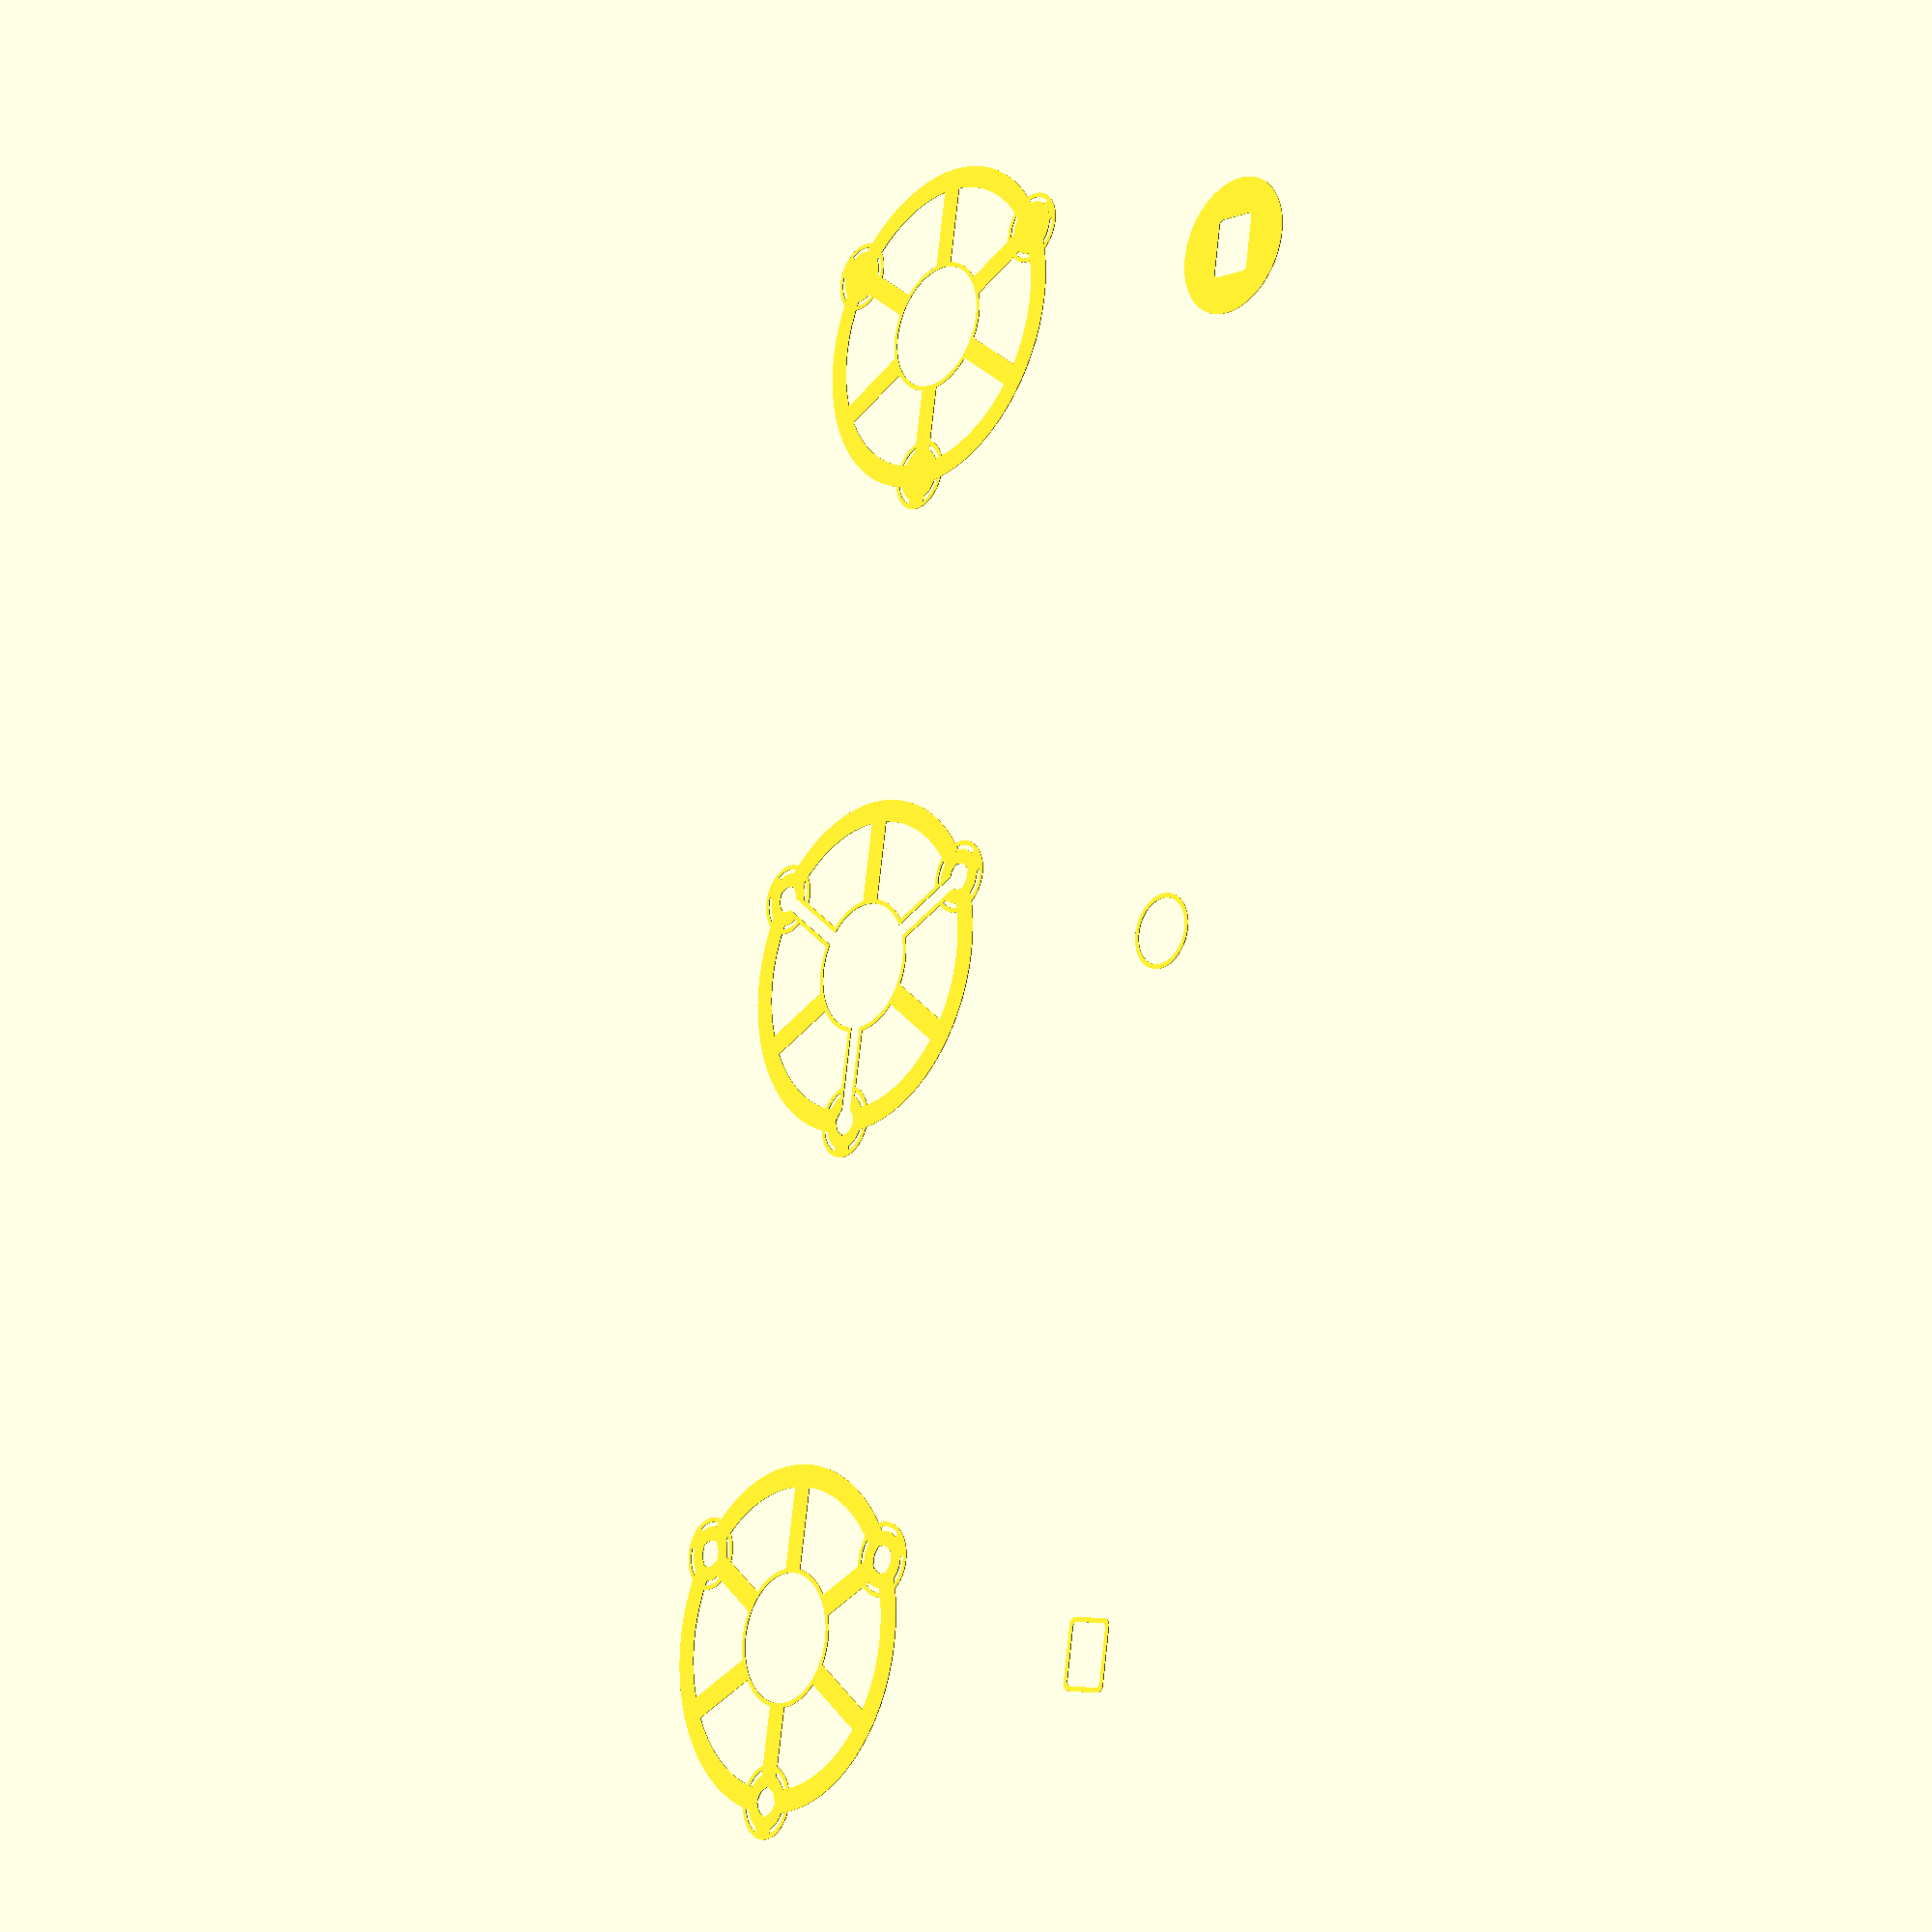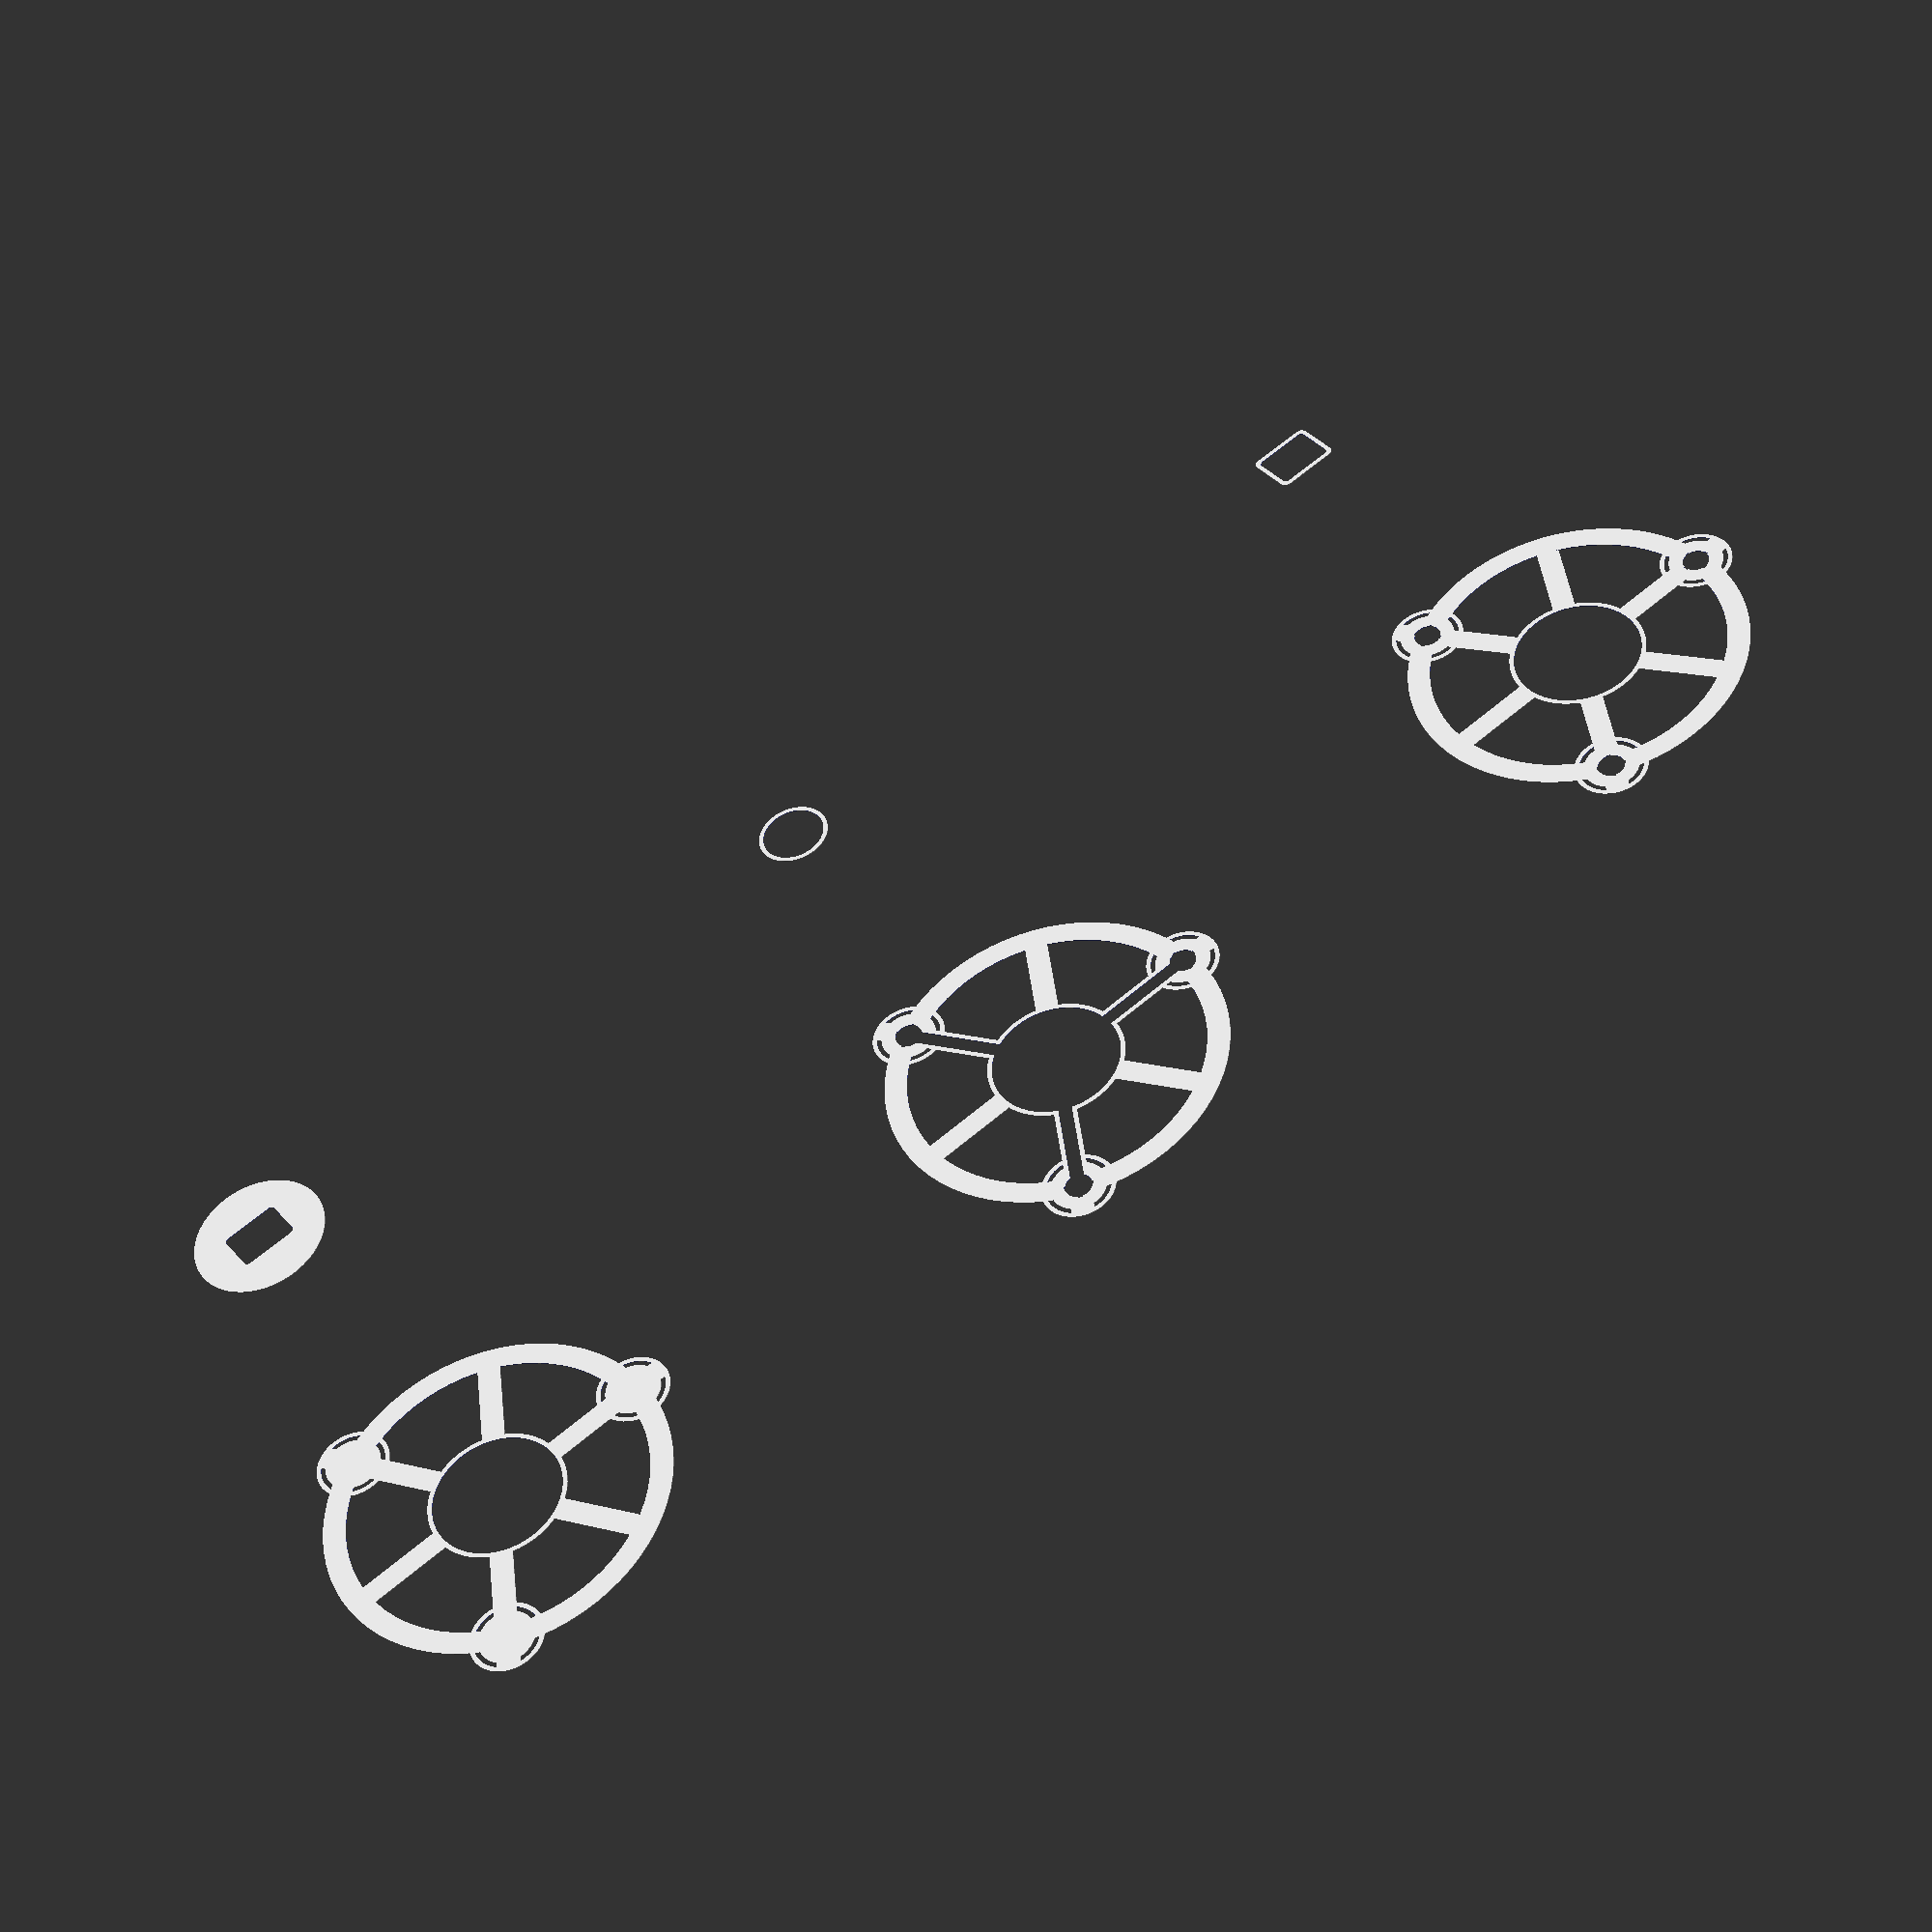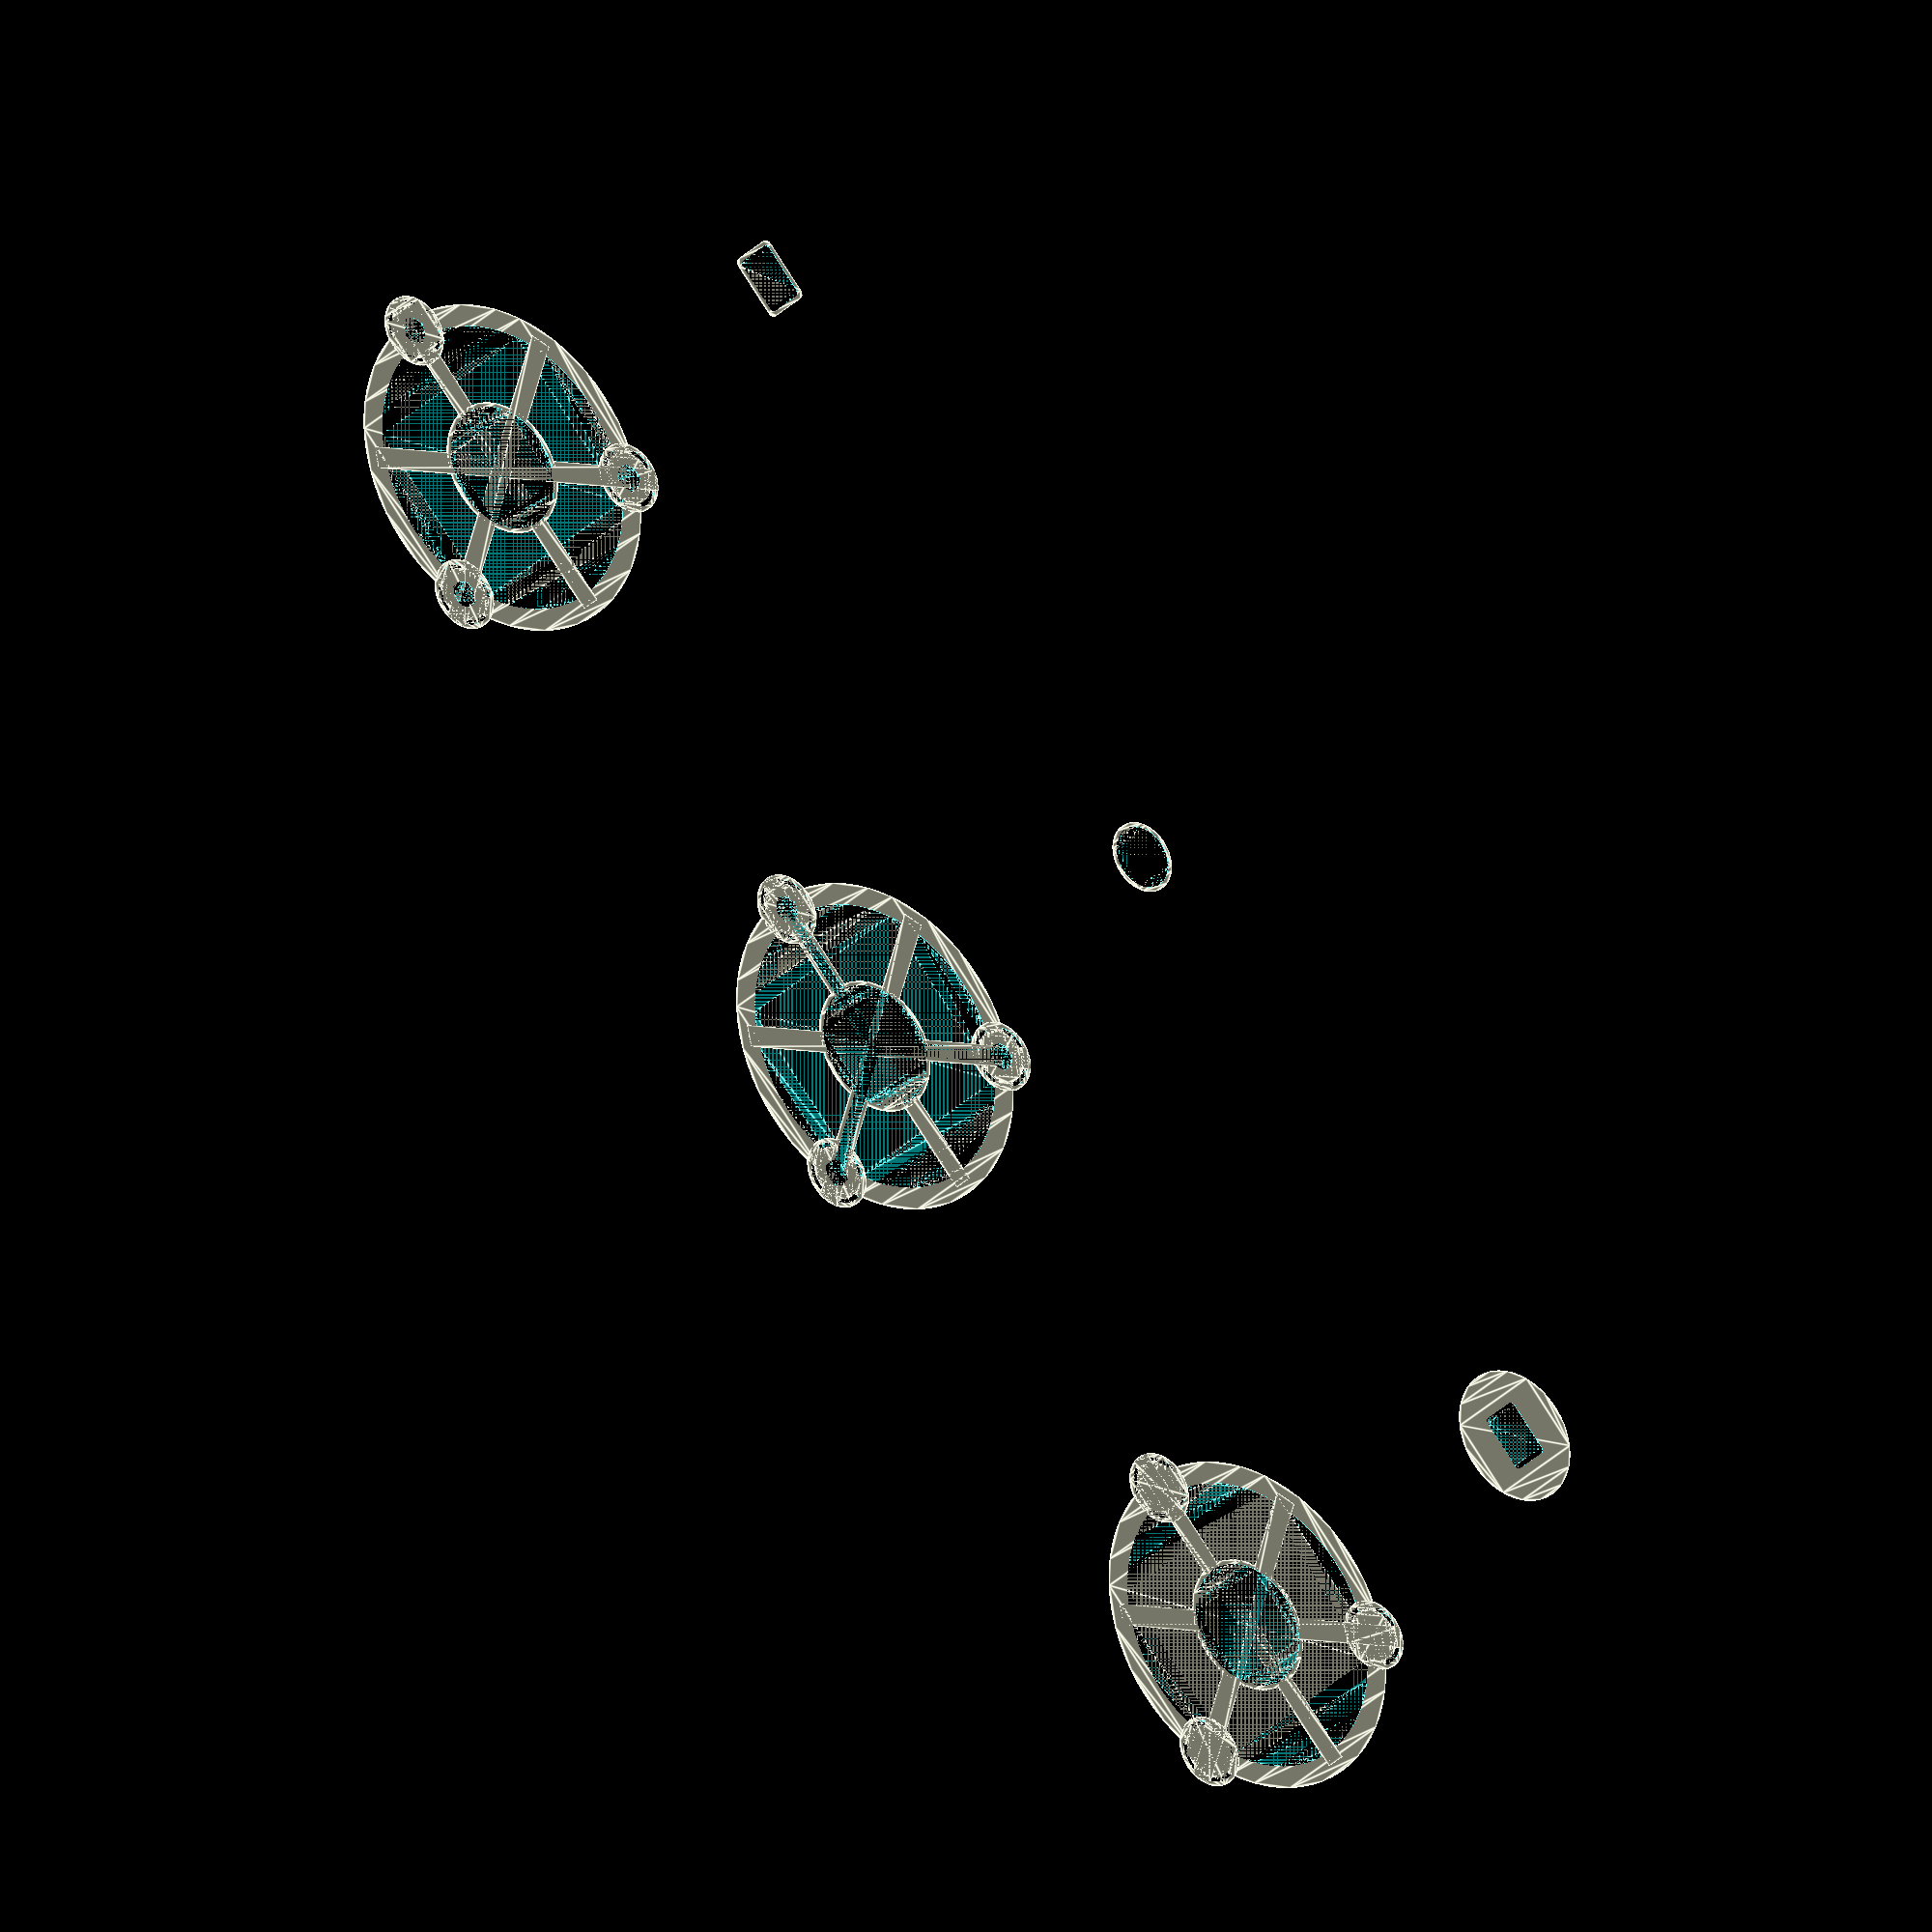
<openscad>
/*
 * Copyright 2019 Stephen Warren <swarren@wwwdotorg.org>
 *
 * Permission is hereby granted, free of charge, to any person obtaining a
 * copy of this software and associated documentation files (the "Software"),
 * to deal in the Software without restriction, including without limitation
 * the rights to use, copy, modify, merge, publish, distribute, sublicense,
 * and/or sell copies of the Software, and to permit persons to whom the
 * Software is furnished to do so, subject to the following conditions:
 *
 * The above copyright notice and this permission notice shall be included in
 * all copies or substantial portions of the Software.
 *
 * THE SOFTWARE IS PROVIDED "AS IS", WITHOUT WARRANTY OF ANY KIND, EXPRESS OR
 * IMPLIED, INCLUDING BUT NOT LIMITED TO THE WARRANTIES OF MERCHANTABILITY,
 * FITNESS FOR A PARTICULAR PURPOSE AND NONINFRINGEMENT.  IN NO EVENT SHALL
 * THE AUTHORS OR COPYRIGHT HOLDERS BE LIABLE FOR ANY CLAIM, DAMAGES OR OTHER
 * LIABILITY, WHETHER IN AN ACTION OF CONTRACT, TORT OR OTHERWISE, ARISING
 * FROM, OUT OF OR IN CONNECTION WITH THE SOFTWARE OR THE USE OR OTHER
 * DEALINGS IN THE SOFTWARE.
 */

$fa = 5;

// Parameters; edit these
wall_w = 5;
//rim_outer_d = 550; // Original size; large LASER cutter
rim_outer_d = 380; // Small size; CAM5 LASER cutter
rim_w = 25;
spoke_w = 25;
hub_outer_d = 152;
lamp_outer_d = 81;
lampholder_d = 29.5;
lampholder_tab_l = 31.5;
lampholder_tab_w = 5;
pole_ws = [
  65, // Larger hole in cartwheel itself
  61, // Smaller hole for support on Panther pavilion main pole
  51, // Smaller hole for support on Panther pavilion corner poles
];
pole_hs = [
  50, // Larger hole in cartwheel itself
  37, // Smaller hole for support on Panther pavilion main pole
  36, // Smaller hole for support on Panther pavilion corner poles
];
pole_size_selector = 0; // Can be overridden on the cmdline
pole_w = pole_ws[pole_size_selector];
pole_h = pole_hs[pole_size_selector];

// Calculated; don't change these
rim_outer_r = 0.5 * rim_outer_d;
rim_inner_d = rim_outer_d - (2 * rim_w);
rim_inner_r = 0.5 * rim_inner_d;
rim_mid_w = 0.5 * rim_w;
rim_mid_d = rim_outer_d - (2 * rim_mid_w);
rim_mid_r = 0.5 * rim_mid_d;
spoke_channel_w = spoke_w - (2 * wall_w);
hub_outer_r = 0.5 * hub_outer_d;
hub_inner_d = hub_outer_d - (2 * wall_w);
hub_inner_r = 0.5 * hub_inner_d;
lamp_outer_r = 0.5 * lamp_outer_d;
lamp_mid_d = lamp_outer_d - (2 * wall_w);
lamp_mid_r = 0.5 * lamp_mid_d;
lamp_inner_d = lamp_mid_d - (2 * wall_w);
lamp_inner_r = 0.5 * lamp_inner_d;
lampholder_r = 0.5 * lampholder_d;
pole_ring_w = pole_w + (2 * wall_w);
pole_ring_h = pole_h + (2 * wall_w);

module lamp_cutout() {
    circle(center=true, r=lampholder_r);
    square(size=[lampholder_tab_l, lampholder_tab_w], center=true);
    square(size=[lampholder_tab_w, lampholder_tab_l], center=true);
}

module lamp_surround_outer() {
    circle(center=true, r=lamp_outer_r);
}

module lamp_surround_mid() {
    circle(center=true, r=lamp_mid_r);
}

module lamp_surround_inner() {
    circle(center=true, r=lamp_inner_r);
}

module lamp_surround() {
    difference() {
        lamp_surround_outer();
        lamp_surround_mid();
    }
    lamp_surround_inner();
    intersection() {
        lamp_surround_outer();
        square([lamp_outer_d, spoke_w], center=true);
    }
}

module lamp_ring() {
    difference() {
        lamp_surround_outer();
        lamp_surround_mid();
    }
}

module rim_outer() {
    circle(r=rim_outer_r, center=true);
}

module rim_inner() {
    circle(r=rim_inner_r, center=true);
}

module hub_outer() {
    circle(r=hub_outer_r, center=true);
}

module hub_inner() {
    circle(r=hub_inner_r, center=true);
}

module round_rect(w, h, r) {
    hull()
        for (x = [-1:2:1])
            for (y = [-1:2:1])
                translate([x * (0.5 * w - r), y * (0.5 * h - r), 0])
                    circle(r=r, center=true);
}

module pole_outer() {
    round_rect(pole_ring_w, pole_ring_h, wall_w * 1.5);
}

module pole_inner() {
    round_rect(pole_w, pole_h, wall_w);
}

module pole_ring() {
    difference() {
        pole_outer();
        pole_inner();
    }
}

module hub_layer() {
    difference() {
        hub_outer();
        pole_inner();
    }
}

module spoke_outer() {
    square(size=[rim_mid_d, spoke_w], center=true);
}

module spoke_inner() {
    square(size=[rim_mid_r, spoke_channel_w], center=true);
}

module layer1() {
    difference() {
        union() {
            difference() {
                rim_outer();
                rim_inner();
            }
            hub_outer();
            for (i = [0:2:5]) {
                rotate([0, 0, i * 360 / 6]) {
                    spoke_outer();
                    translate([rim_mid_r, 0]) lamp_surround();
                }
            }
        }
        hub_inner();
    }
}

module layer2() {
    difference() {
        layer1();
        for (i = [0:2:5]) {
            rotate([0, 0, i * 360 / 6]) {
                translate([0.5 * rim_mid_r, 0, 0])
                    spoke_inner();
                translate([rim_mid_r, 0]) lamp_cutout();
            }
        }
    }
}

module layer3() {
    difference() {
        layer1();
        for (i = [0:2:5]) {
            rotate([0, 0, i * 360 / 6]) {
                translate([rim_mid_r, 0]) lamp_cutout();
            }
        }
    }
}

object_selector = 0; // Can be overridden on the cmdline
if (object_selector == 0) {
    translate([-750, 0, 0]) layer1();
    layer2();
    translate([750, 0, 0]) layer3();
    translate([-750, 500, 0]) hub_layer();
    translate([0, 500, 0]) lamp_ring();
    translate([750, 500, 0]) pole_ring();
} else if (object_selector == 1) {
    layer1();
} else if (object_selector == 2) {
    layer2();
} else if (object_selector == 3) {
    layer3();
} else if (object_selector == 4) {
    hub_layer();
} else if (object_selector == 5) {
    lamp_ring();
} else if (object_selector == 6) {
    pole_ring();
}

</openscad>
<views>
elev=198.0 azim=279.7 roll=130.3 proj=p view=solid
elev=41.1 azim=322.9 roll=15.2 proj=p view=wireframe
elev=206.4 azim=132.9 roll=37.4 proj=o view=edges
</views>
